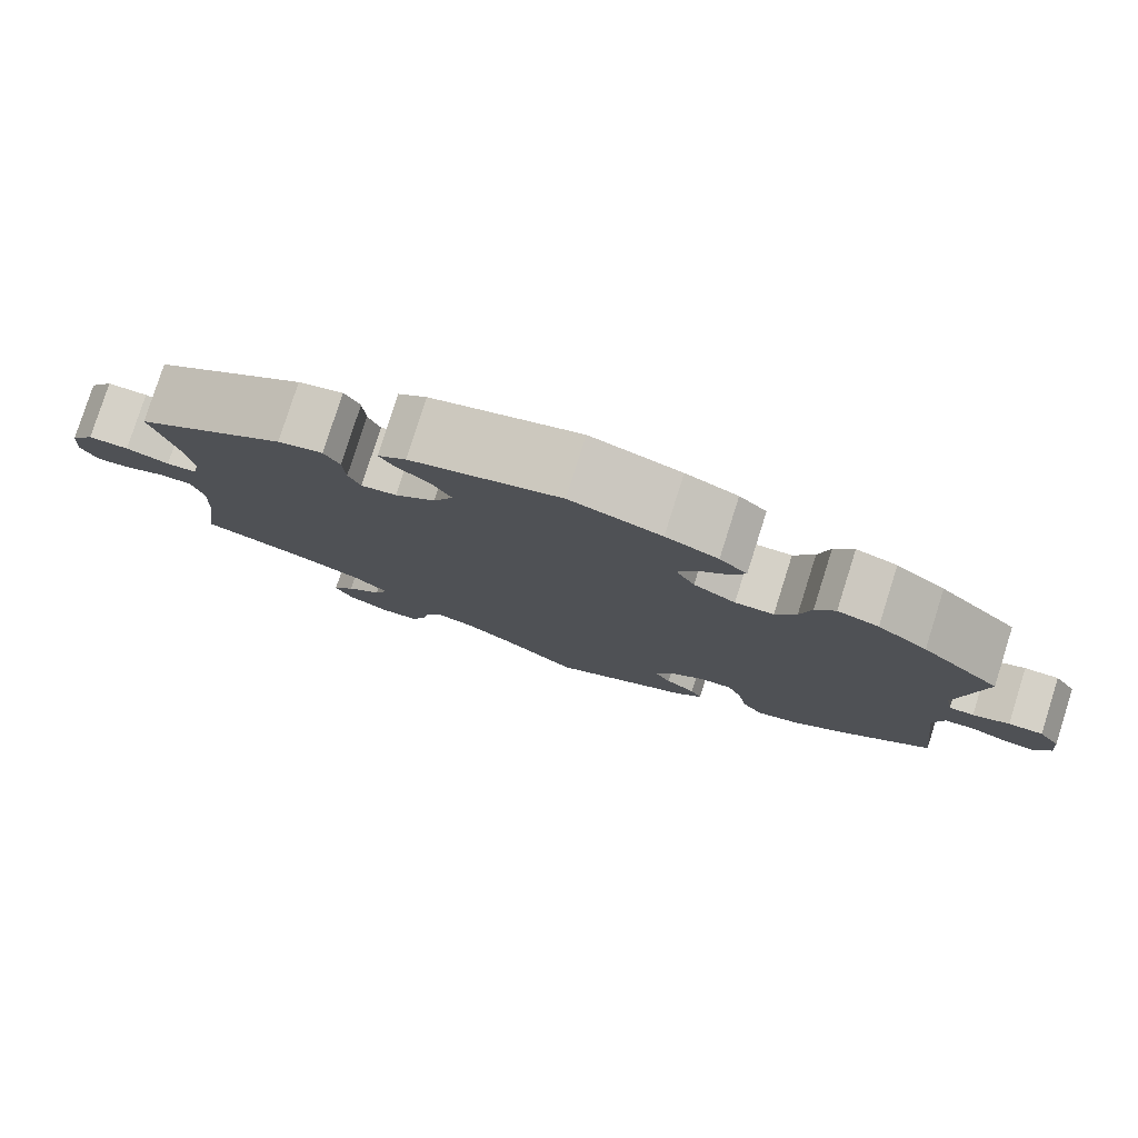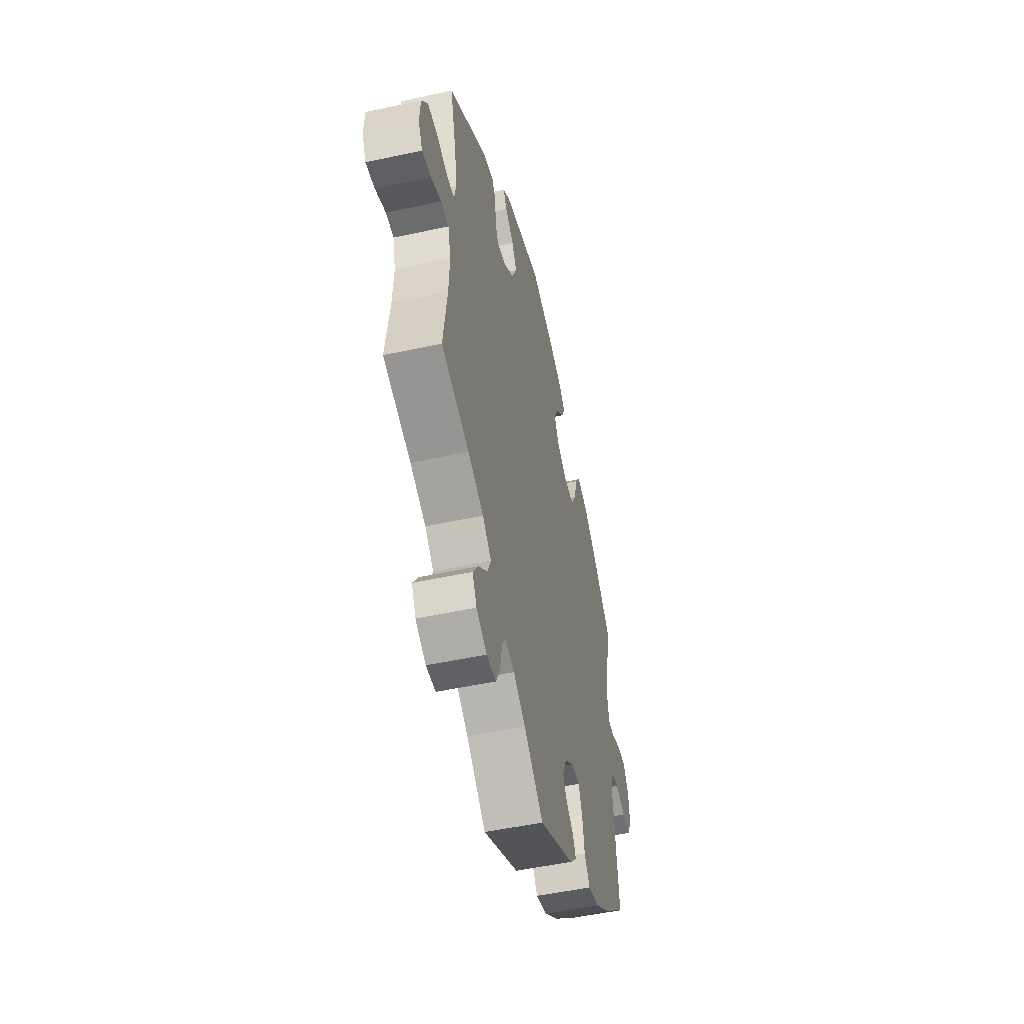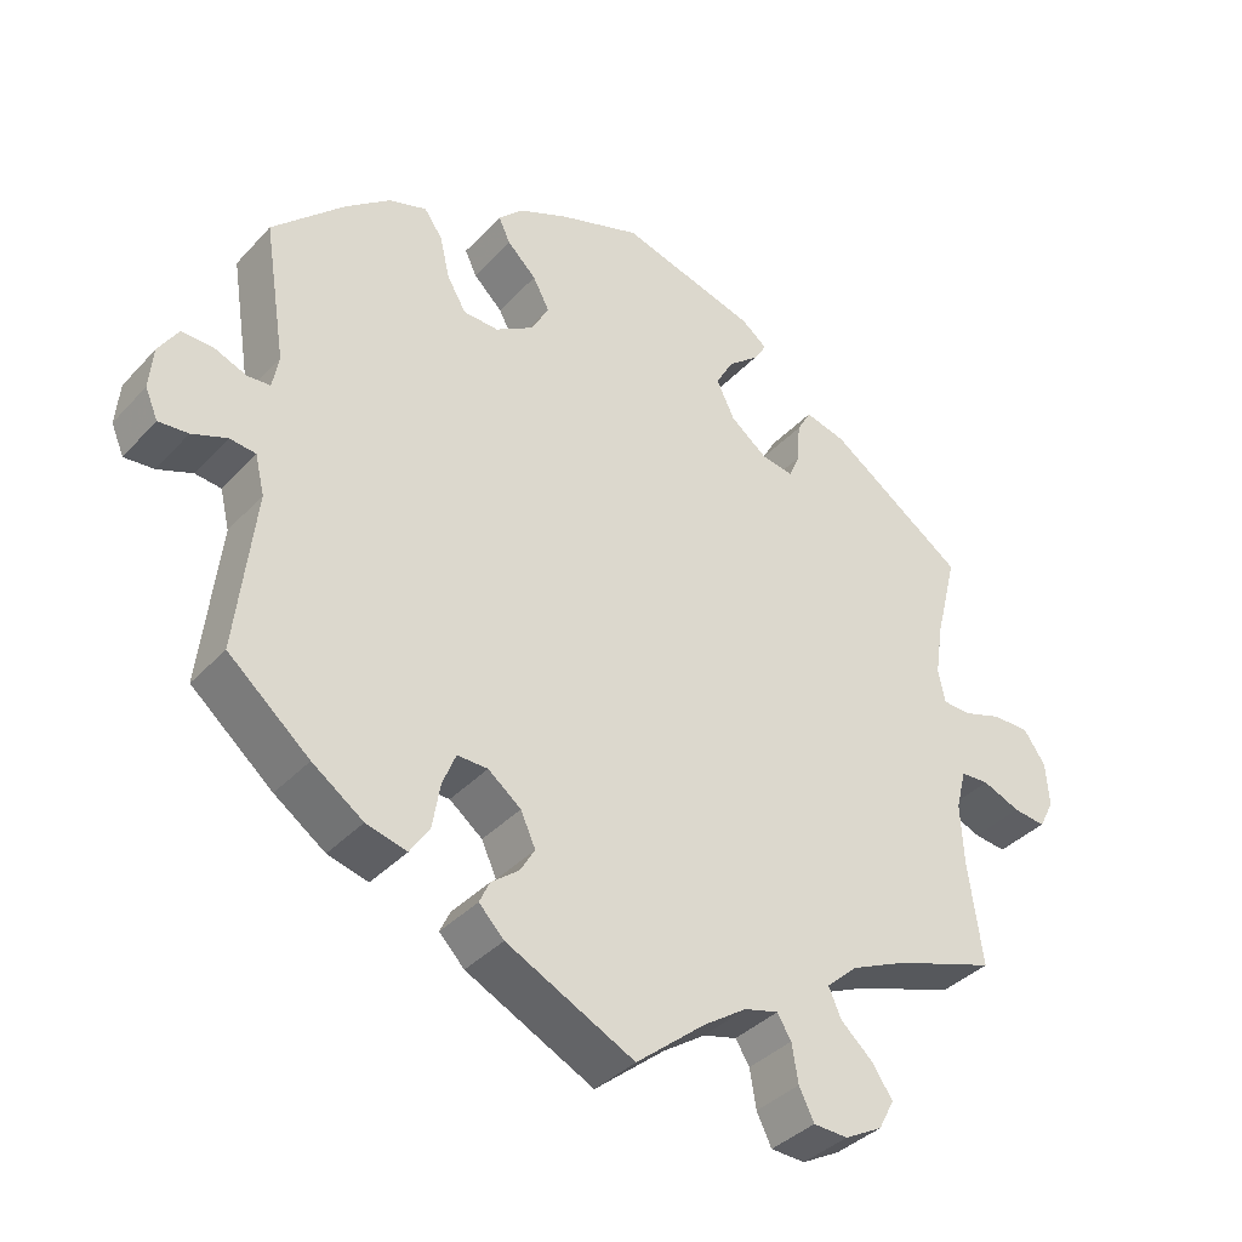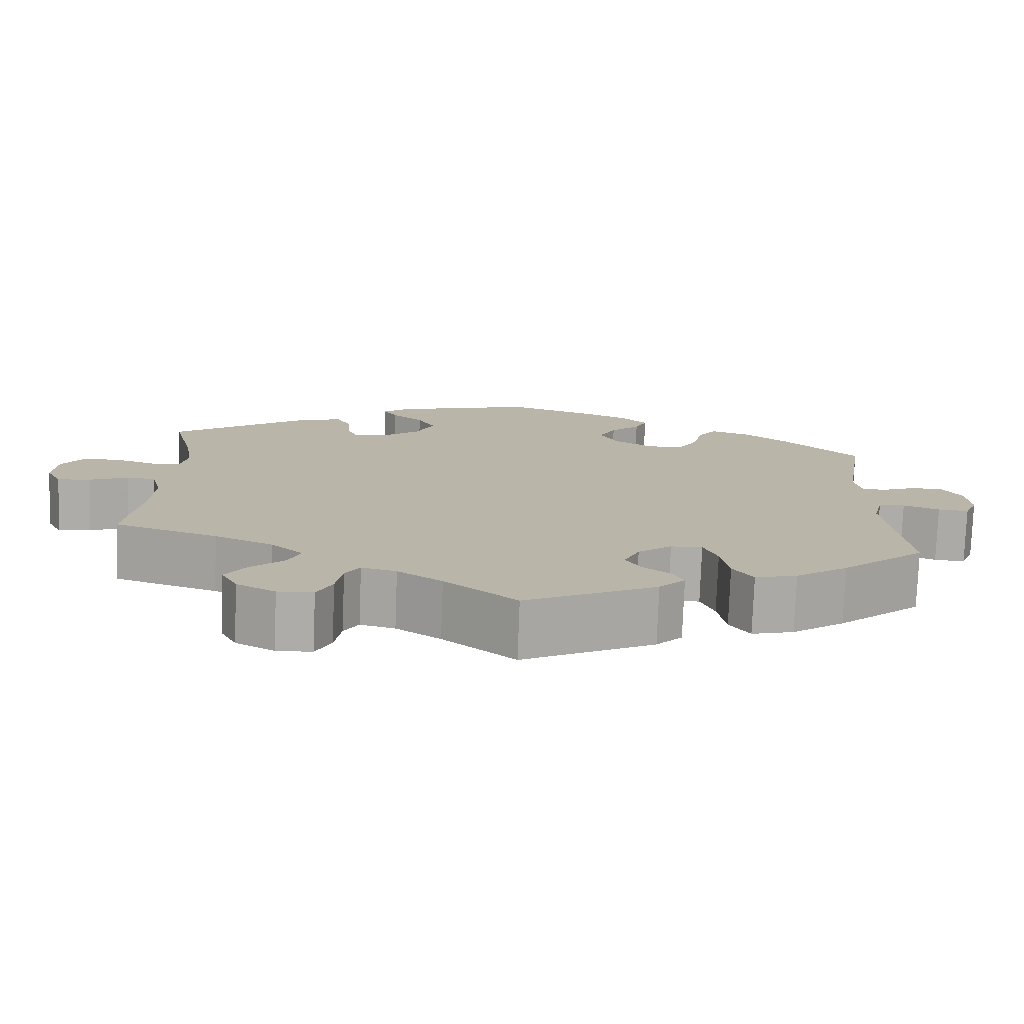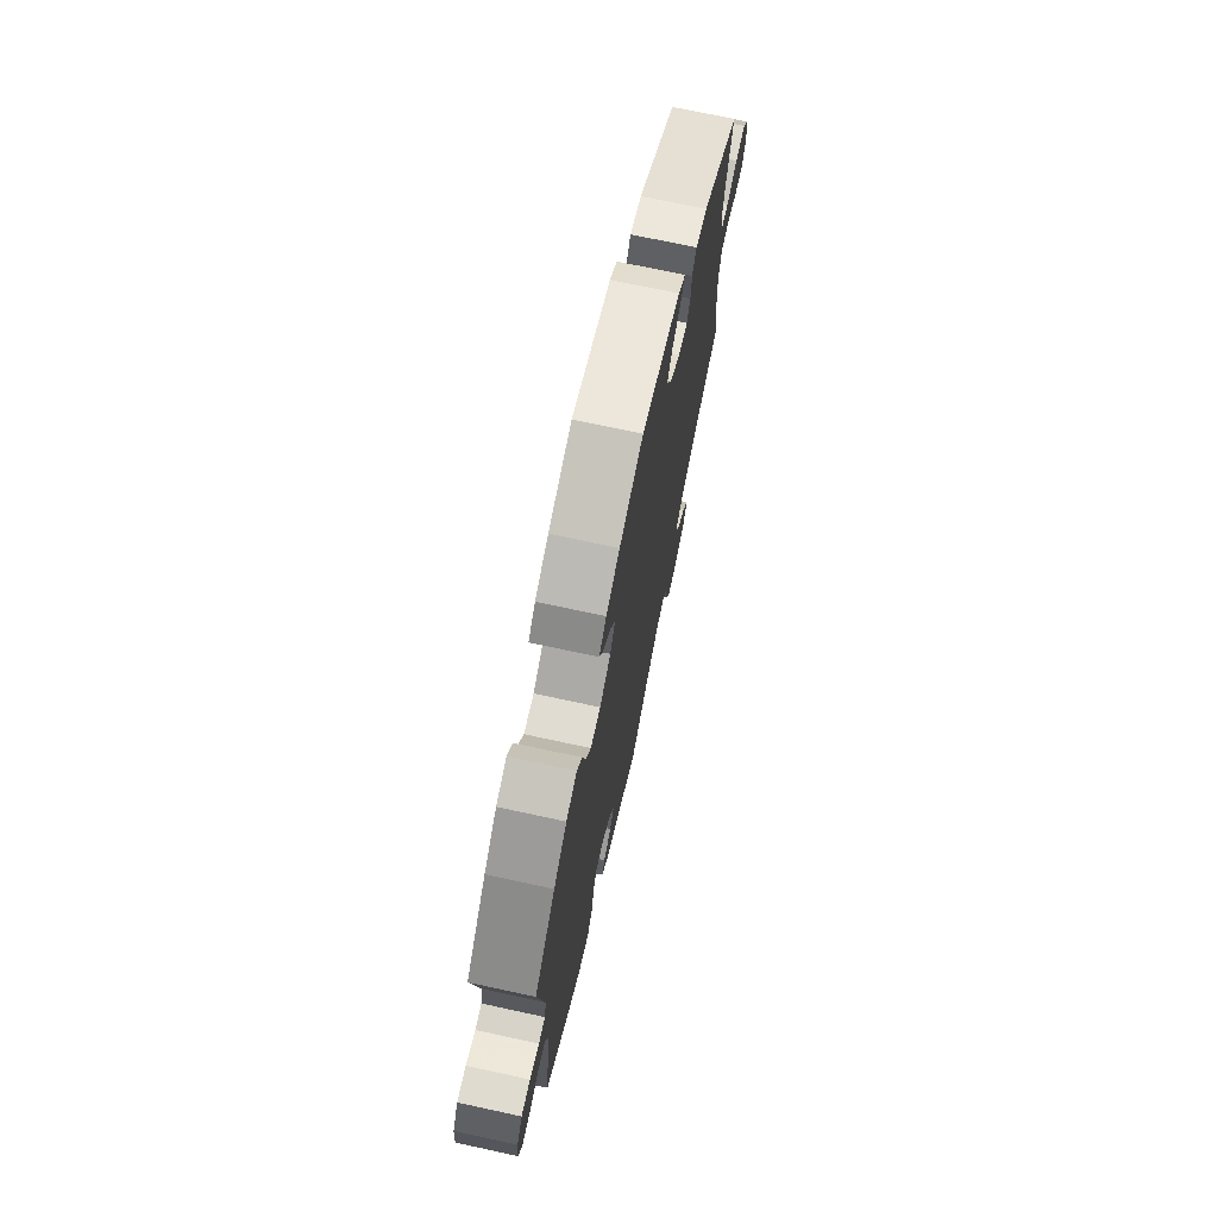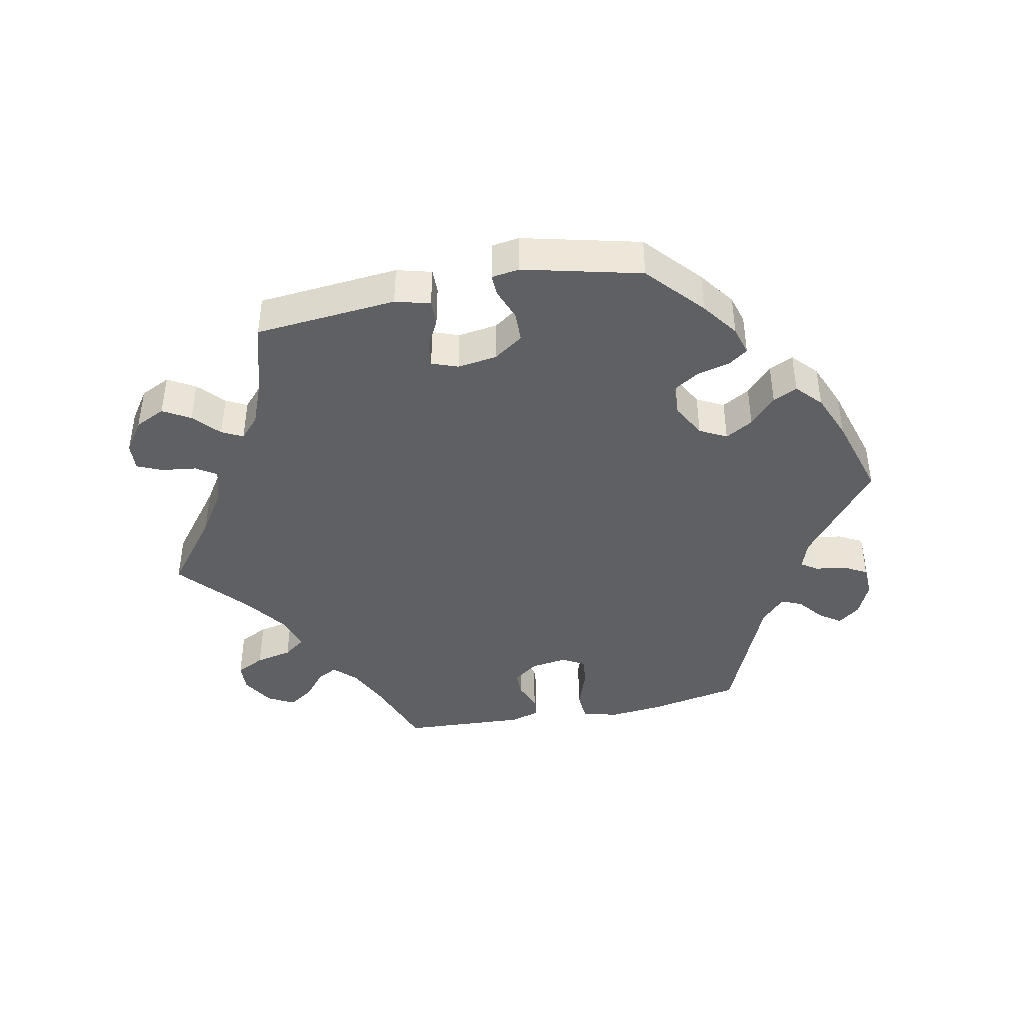
<metadata>
{"format":"obj","ext":"obj","renderer":"f3d","projection":"perspective","resolution":1024,"background":"white","views":[{"elev":79.4,"azim":17.6,"up":"+Z"},{"elev":-50.5,"azim":-76.6,"up":"+Z"},{"elev":-37.2,"azim":143.1,"up":"+Z"},{"elev":-76.6,"azim":-2.1,"up":"+Z"},{"elev":71.7,"azim":102.2,"up":"+Z"},{"elev":-42.5,"azim":-18.6,"up":"+Y"}]}
</metadata>
<code>
v 0.106 0.07 0.543
v 0.167 0.07 0.516
v 0.199 0.07 0.485
v 0.184 0.07 0.453
v 0.147 0.07 0.417
v 0.126 0.07 0.377
v 0.148 0.07 0.336
v 0.197 0.07 0.306
v 0.242 0.07 0.308
v 0.266 0.07 0.349
v 0.279 0.07 0.404
v 0.302 0.07 0.437
v 0.35 0.07 0.422
v 0.408 0.07 0.377
v 0.5 0.07 0.289
v 0.472 0.07 0.111
v 0.48 0.07 0.068
v 0.509 0.07 0.066
v 0.551 0.07 0.083
v 0.591 0.07 0.084
v 0.616 0.07 0.045
v 0.621 0.07 -0.009
v 0.605 0.07 -0.047
v 0.567 0.07 -0.044
v 0.522 0.07 -0.027
v 0.489 0.07 -0.031
v 0.477 0.07 -0.081
v 0.501 0.07 -0.288
v 0.397 0.07 -0.377
v 0.332 0.07 -0.423
v 0.28 0.07 -0.437
v 0.255 0.07 -0.4
v 0.245 0.07 -0.342
v 0.228 0.07 -0.3
v 0.189 0.07 -0.301
v 0.147 0.07 -0.334
v 0.128 0.07 -0.376
v 0.147 0.07 -0.408
v 0.182 0.07 -0.435
v 0.195 0.07 -0.463
v 0.163 0.07 -0.496
v 0 0.07 -0.578
v -0.089 0.07 -0.505
v -0.144 0.07 -0.468
v -0.187 0.07 -0.457
v -0.205 0.07 -0.486
v -0.213 0.07 -0.535
v -0.232 0.07 -0.574
v -0.276 0.07 -0.576
v -0.324 0.07 -0.55
v -0.344 0.07 -0.512
v -0.318 0.07 -0.473
v -0.277 0.07 -0.436
v -0.261 0.07 -0.399
v -0.301 0.07 -0.363
v -0.373 0.07 -0.331
v -0.501 0.07 -0.289
v -0.483 0.07 -0.158
v -0.479 0.07 -0.08
v -0.492 0.07 -0.029
v -0.528 0.07 -0.027
v -0.576 0.07 -0.047
v -0.617 0.07 -0.052
v -0.636 0.07 -0.015
v -0.632 0.07 0.041
v -0.604 0.07 0.082
v -0.557 0.07 0.082
v -0.507 0.07 0.066
v -0.472 0.07 0.068
v -0.463 0.07 0.11
v -0.473 0.07 0.177
v -0.501 0.07 0.289
v -0.327 0.07 0.411
v -0.275 0.07 0.425
v -0.257 0.07 0.393
v -0.254 0.07 0.343
v -0.24 0.07 0.31
v -0.199 0.07 0.317
v -0.152 0.07 0.354
v -0.129 0.07 0.402
v -0.151 0.07 0.442
v -0.19 0.07 0.474
v -0.207 0.07 0.501
v -0.174 0.07 0.527
v 0 0.07 0.578
v 0.106 0 0.543
v 0.167 0 0.516
v 0.199 0 0.485
v 0.184 0 0.453
v 0.147 0 0.417
v 0.126 0 0.377
v 0.148 0 0.336
v 0.197 0 0.306
v 0.242 0 0.308
v 0.266 0 0.349
v 0.279 0 0.404
v 0.302 0 0.437
v 0.35 0 0.422
v 0.408 0 0.377
v 0.5 0 0.289
v 0.472 0 0.111
v 0.48 0 0.068
v 0.509 0 0.066
v 0.551 0 0.083
v 0.591 0 0.084
v 0.616 0 0.045
v 0.621 0 -0.009
v 0.605 0 -0.047
v 0.567 0 -0.044
v 0.522 0 -0.027
v 0.489 0 -0.031
v 0.477 0 -0.081
v 0.501 0 -0.288
v 0.397 0 -0.377
v 0.332 0 -0.423
v 0.28 0 -0.437
v 0.255 0 -0.4
v 0.245 0 -0.342
v 0.228 0 -0.3
v 0.189 0 -0.301
v 0.147 0 -0.334
v 0.128 0 -0.376
v 0.147 0 -0.408
v 0.182 0 -0.435
v 0.195 0 -0.463
v 0.163 0 -0.496
v 0 0 -0.578
v -0.089 0 -0.505
v -0.144 0 -0.468
v -0.187 0 -0.457
v -0.205 0 -0.486
v -0.213 0 -0.535
v -0.232 0 -0.574
v -0.276 0 -0.576
v -0.324 0 -0.55
v -0.344 0 -0.512
v -0.318 0 -0.473
v -0.277 0 -0.436
v -0.261 0 -0.399
v -0.301 0 -0.363
v -0.373 0 -0.331
v -0.501 0 -0.289
v -0.483 0 -0.158
v -0.479 0 -0.08
v -0.492 0 -0.029
v -0.528 0 -0.027
v -0.576 0 -0.047
v -0.617 0 -0.052
v -0.636 0 -0.015
v -0.632 0 0.041
v -0.604 0 0.082
v -0.557 0 0.082
v -0.507 0 0.066
v -0.472 0 0.068
v -0.463 0 0.11
v -0.473 0 0.177
v -0.501 0 0.289
v -0.327 0 0.411
v -0.275 0 0.425
v -0.257 0 0.393
v -0.254 0 0.343
v -0.24 0 0.31
v -0.199 0 0.317
v -0.152 0 0.354
v -0.129 0 0.402
v -0.151 0 0.442
v -0.19 0 0.474
v -0.207 0 0.501
v -0.174 0 0.527
v 0 0 0.578
f 81 82 83 84
f 80 81 84 85
f 79 80 85 1
f 73 74 75 76
f 71 72 73 76
f 70 71 76 77
f 69 70 77 78
f 65 66 67 68
f 65 68 69
f 64 65 69
f 61 62 63 64
f 60 61 64 69
f 59 60 69 78
f 56 57 58
f 55 56 58 59
f 54 55 59 78
f 50 51 52 53
f 50 53 54
f 49 50 54
f 46 47 48 49
f 45 46 49 54
f 44 45 54 78
f 40 41 42 43
f 38 39 40 43
f 37 38 43 44
f 36 37 44 78
f 30 31 32 33
f 30 33 34
f 27 28 29 30
f 26 27 30 34
f 22 23 24 25
f 22 25 26
f 21 22 26
f 18 19 20 21
f 17 18 21 26
f 16 17 26 34
f 10 11 12 13
f 9 10 13 14
f 2 3 4 5
f 2 5 6
f 1 2 6
f 79 1 6
f 35 36 78 79
f 35 79 6 7
f 34 35 7 8
f 16 34 8 9
f 9 14 15 16
f 169 168 167 166
f 170 169 166 165
f 86 170 165 164
f 161 160 159 158
f 161 158 157 156
f 162 161 156 155
f 163 162 155 154
f 153 152 151 150
f 154 153 150
f 154 150 149
f 149 148 147 146
f 154 149 146 145
f 163 154 145 144
f 143 142 141
f 144 143 141 140
f 163 144 140 139
f 138 137 136 135
f 139 138 135
f 139 135 134
f 134 133 132 131
f 139 134 131 130
f 163 139 130 129
f 128 127 126 125
f 128 125 124 123
f 129 128 123 122
f 163 129 122 121
f 118 117 116 115
f 119 118 115
f 115 114 113 112
f 119 115 112 111
f 110 109 108 107
f 111 110 107
f 111 107 106
f 106 105 104 103
f 111 106 103 102
f 119 111 102 101
f 98 97 96 95
f 99 98 95 94
f 90 89 88 87
f 91 90 87
f 91 87 86
f 91 86 164
f 164 163 121 120
f 92 91 164 120
f 93 92 120 119
f 94 93 119 101
f 101 100 99 94
f 1 86 87 2
f 2 87 88 3
f 3 88 89 4
f 4 89 90 5
f 5 90 91 6
f 6 91 92 7
f 7 92 93 8
f 8 93 94 9
f 9 94 95 10
f 10 95 96 11
f 11 96 97 12
f 12 97 98 13
f 13 98 99 14
f 14 99 100 15
f 15 100 101 16
f 16 101 102 17
f 17 102 103 18
f 18 103 104 19
f 19 104 105 20
f 20 105 106 21
f 21 106 107 22
f 22 107 108 23
f 23 108 109 24
f 24 109 110 25
f 25 110 111 26
f 26 111 112 27
f 27 112 113 28
f 28 113 114 29
f 29 114 115 30
f 30 115 116 31
f 31 116 117 32
f 32 117 118 33
f 33 118 119 34
f 34 119 120 35
f 35 120 121 36
f 36 121 122 37
f 37 122 123 38
f 38 123 124 39
f 39 124 125 40
f 40 125 126 41
f 41 126 127 42
f 42 127 128 43
f 43 128 129 44
f 44 129 130 45
f 45 130 131 46
f 46 131 132 47
f 47 132 133 48
f 48 133 134 49
f 49 134 135 50
f 50 135 136 51
f 51 136 137 52
f 52 137 138 53
f 53 138 139 54
f 54 139 140 55
f 55 140 141 56
f 56 141 142 57
f 57 142 143 58
f 58 143 144 59
f 59 144 145 60
f 60 145 146 61
f 61 146 147 62
f 62 147 148 63
f 63 148 149 64
f 64 149 150 65
f 65 150 151 66
f 66 151 152 67
f 67 152 153 68
f 68 153 154 69
f 69 154 155 70
f 70 155 156 71
f 71 156 157 72
f 72 157 158 73
f 73 158 159 74
f 74 159 160 75
f 75 160 161 76
f 76 161 162 77
f 77 162 163 78
f 78 163 164 79
f 79 164 165 80
f 80 165 166 81
f 81 166 167 82
f 82 167 168 83
f 83 168 169 84
f 84 169 170 85
f 85 170 86 1

</code>
